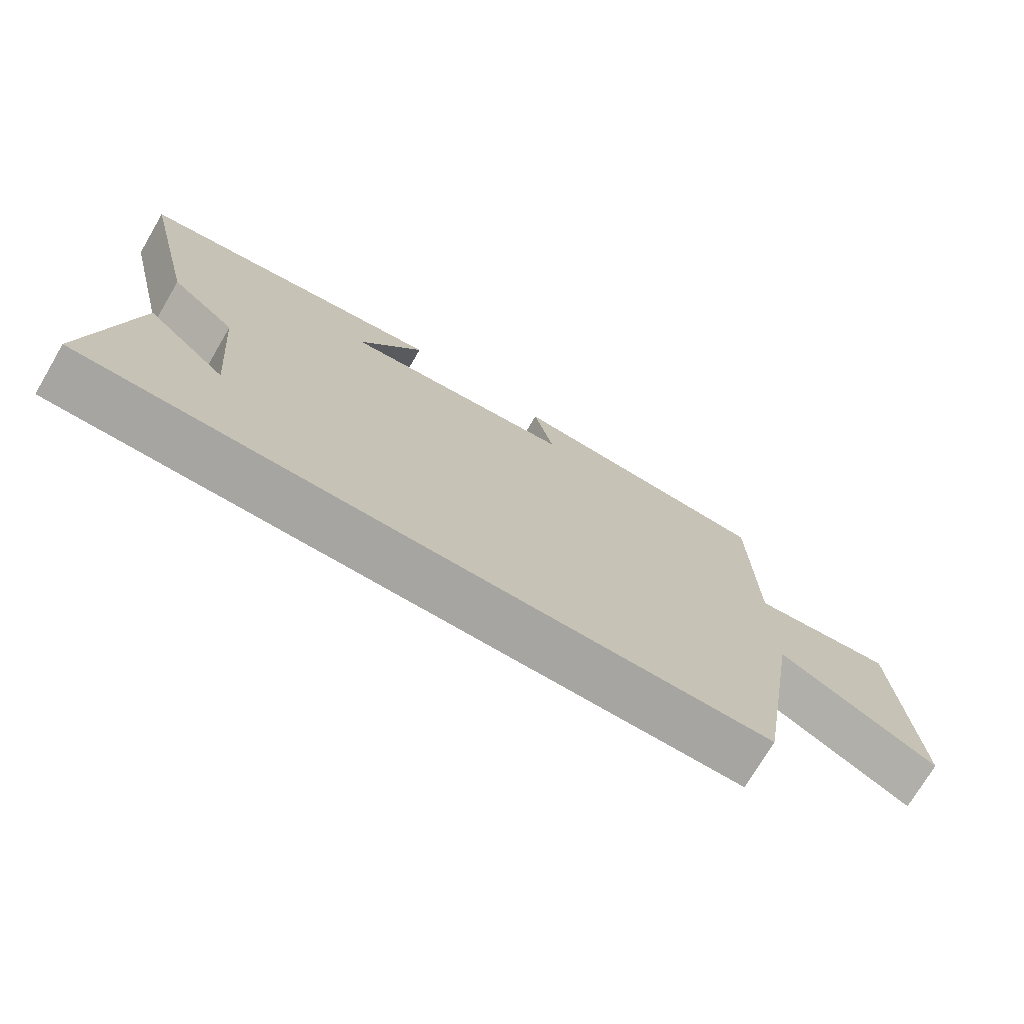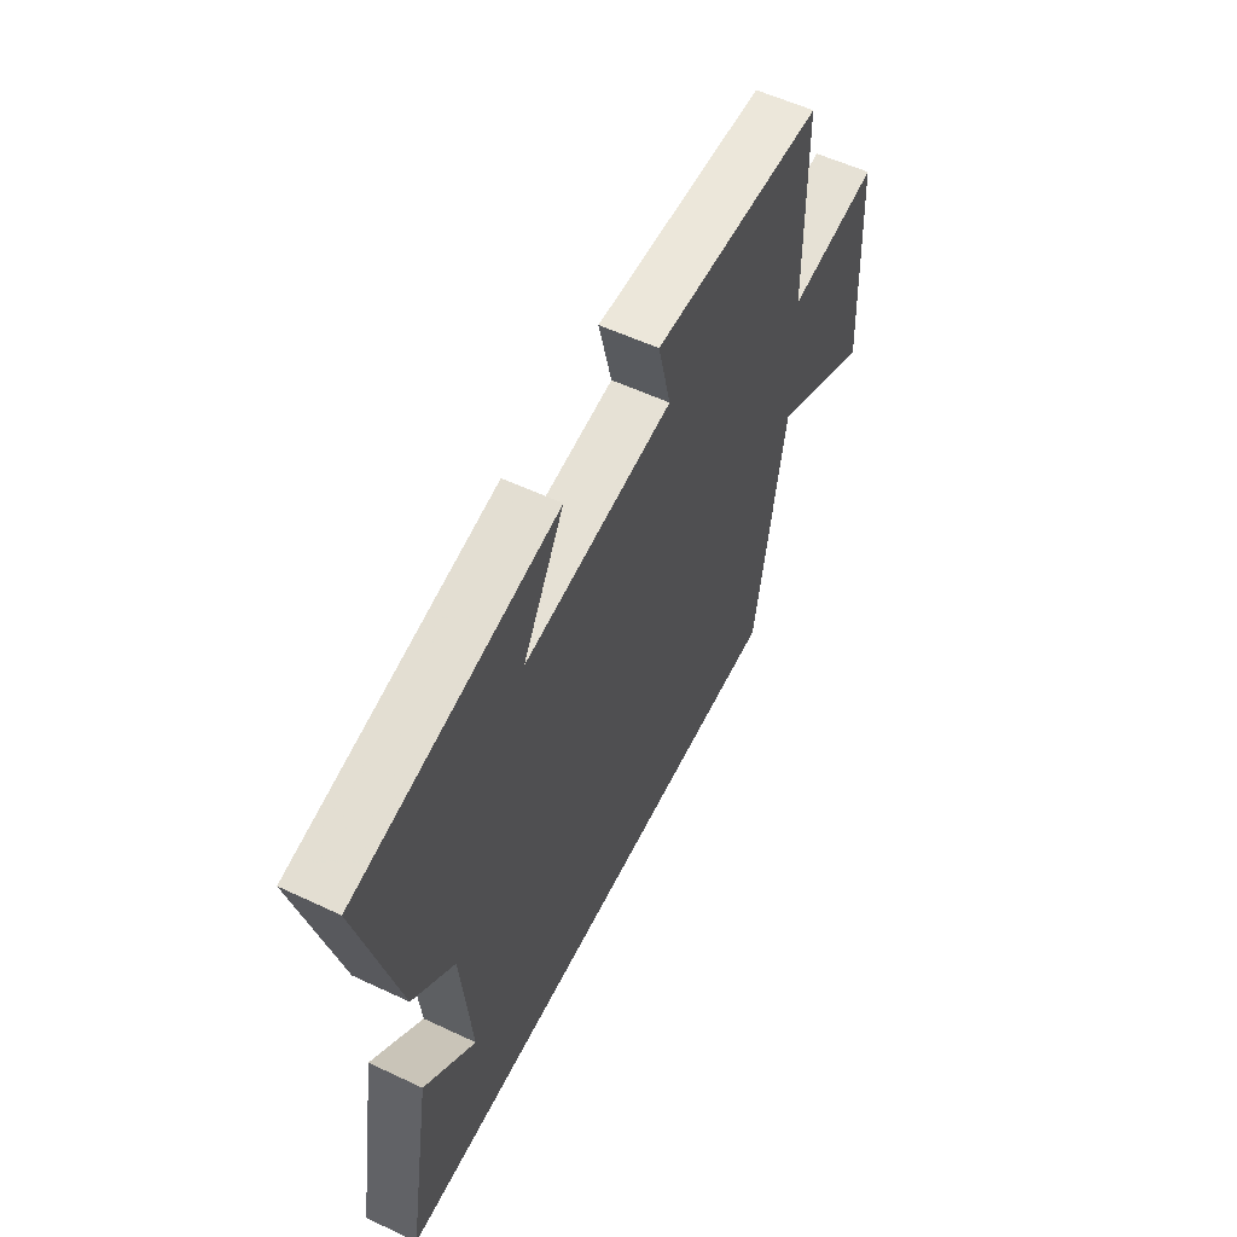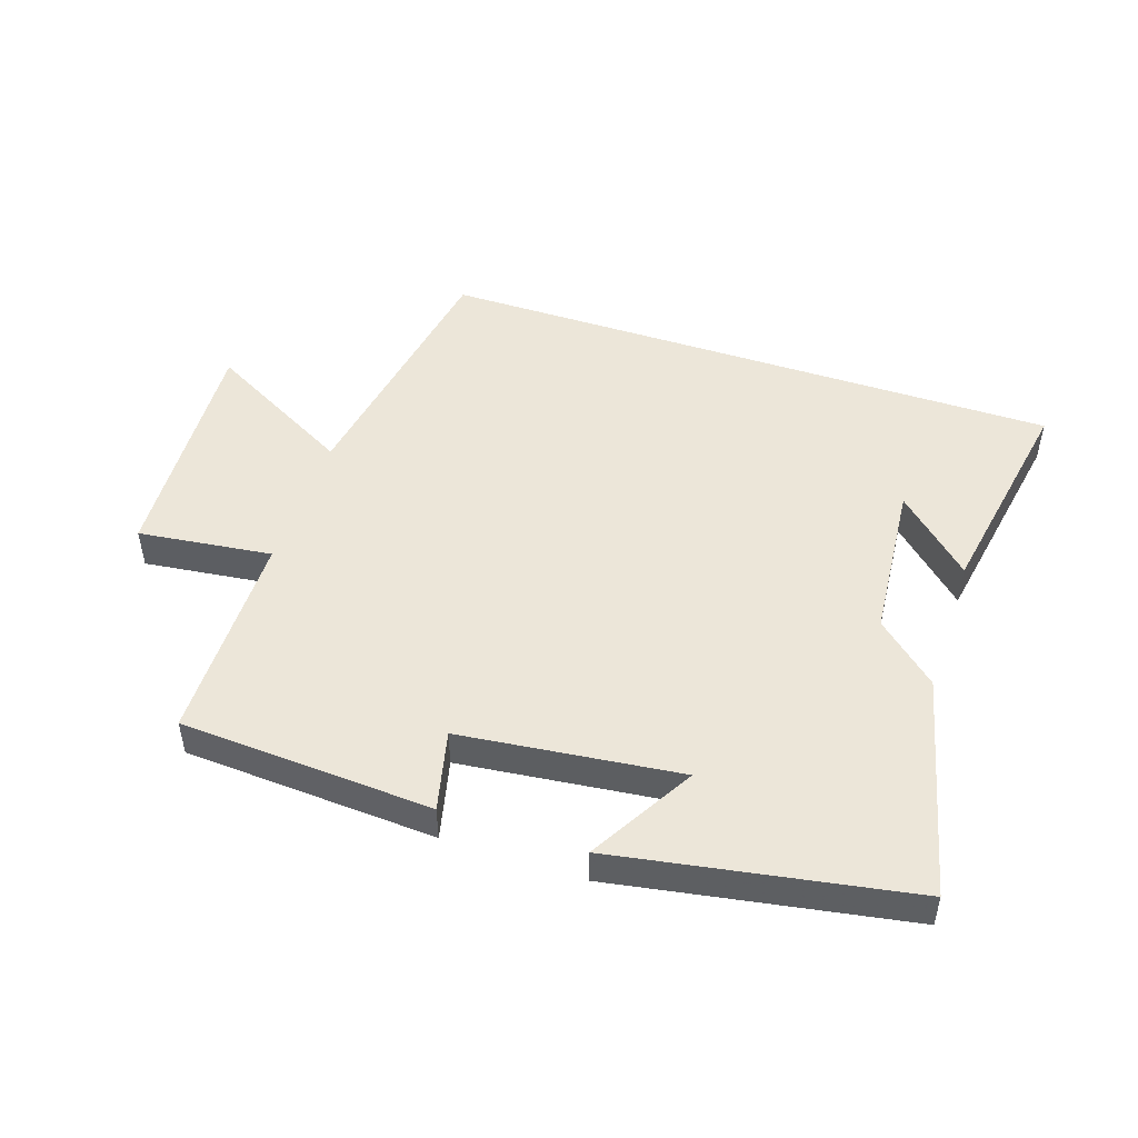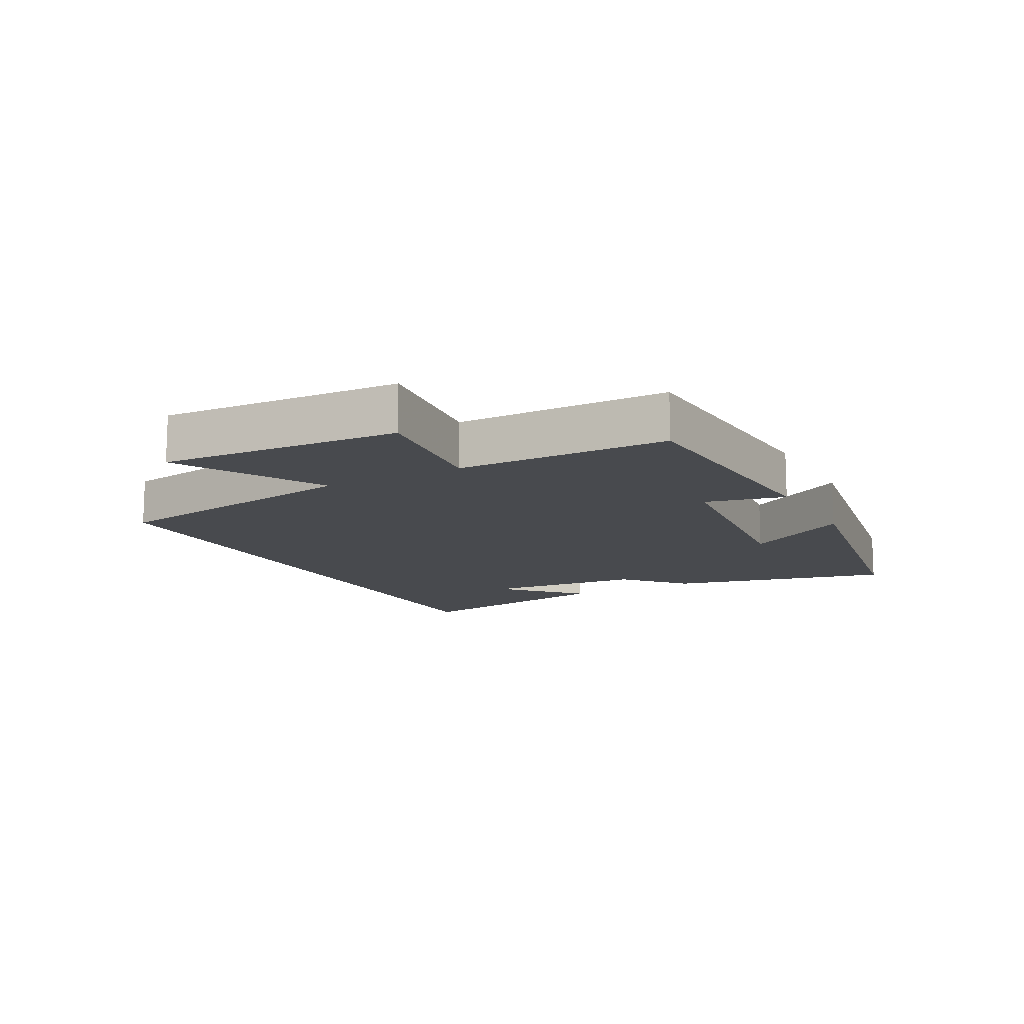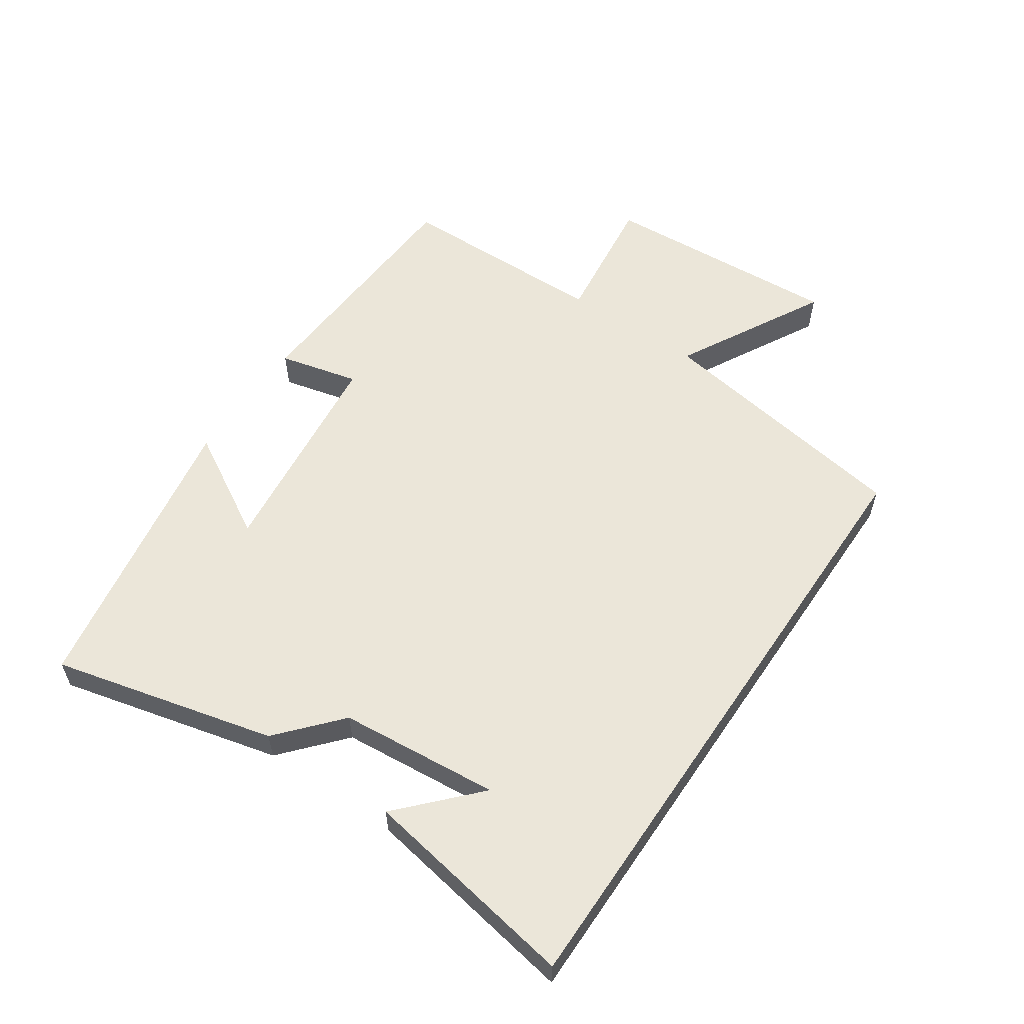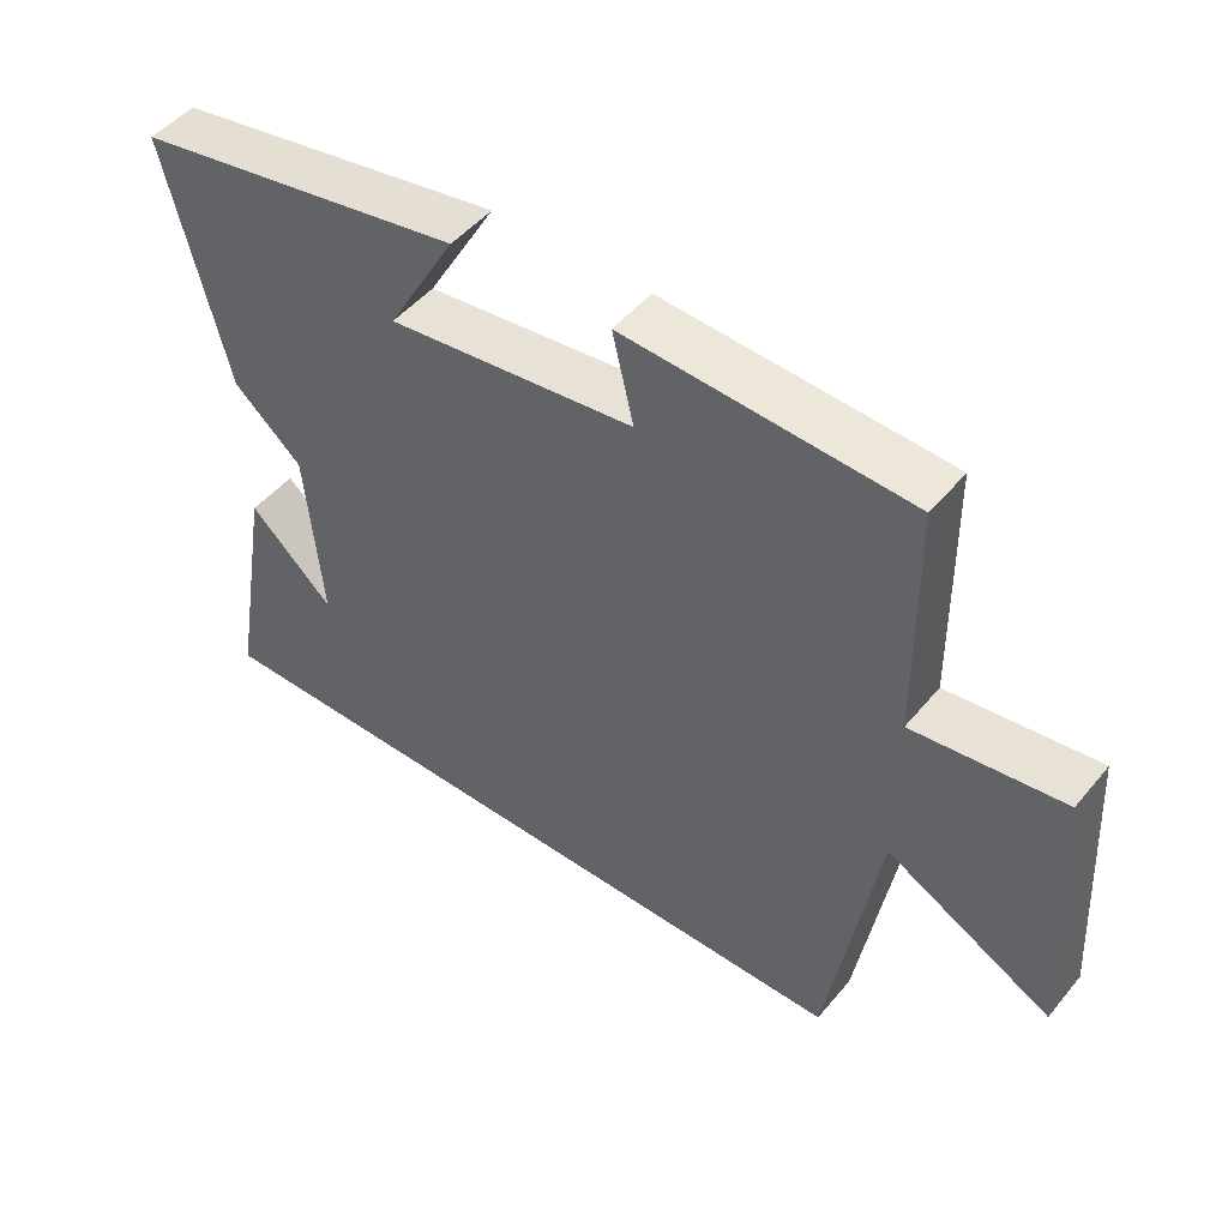
<metadata>
{"format":"obj","ext":"obj","renderer":"f3d","projection":"perspective","resolution":1024,"background":"white","views":[{"elev":-73.7,"azim":149.5,"up":"+Z"},{"elev":56.7,"azim":116.1,"up":"+Z"},{"elev":48.9,"azim":18.5,"up":"+Y"},{"elev":-12.8,"azim":-61.5,"up":"+Y"},{"elev":57.3,"azim":124.1,"up":"+Y"},{"elev":48.7,"azim":-142.2,"up":"+Z"}]}
</metadata>
<code>
v 0.56 0.07 -0.5
v -0.431 0.07 -0.5
v -0.5 0.07 -0.085
v -0.733 0.07 -0.211
v -0.711 0.07 0.169
v -0.5 0.07 0.143
v -0.496 0.07 0.478
v -0.098 0.07 0.5
v -0.128 0.07 0.374
v 0.218 0.07 0.334
v 0.122 0.07 0.5
v 0.585 0.07 0.419
v 0.5 0.07 0.069
v 0.404 0.07 -0.016
v 0.382 0.07 -0.268
v 0.5 0.07 -0.157
v 0.56 0 -0.5
v -0.431 0 -0.5
v -0.5 0 -0.085
v -0.733 0 -0.211
v -0.711 0 0.169
v -0.5 0 0.143
v -0.496 0 0.478
v -0.098 0 0.5
v -0.128 0 0.374
v 0.218 0 0.334
v 0.122 0 0.5
v 0.585 0 0.419
v 0.5 0 0.069
v 0.404 0 -0.016
v 0.382 0 -0.268
v 0.5 0 -0.157
f 15 16 1
f 12 13 14
f 10 11 12
f 10 12 14
f 9 10 14 15
f 6 7 8 9
f 3 4 5 6
f 6 9 15
f 3 6 15
f 2 3 15
f 1 2 15
f 17 32 31
f 30 29 28
f 28 27 26
f 30 28 26
f 31 30 26 25
f 25 24 23 22
f 22 21 20 19
f 31 25 22
f 31 22 19
f 31 19 18
f 31 18 17
f 1 17 18 2
f 2 18 19 3
f 3 19 20 4
f 4 20 21 5
f 5 21 22 6
f 6 22 23 7
f 7 23 24 8
f 8 24 25 9
f 9 25 26 10
f 10 26 27 11
f 11 27 28 12
f 12 28 29 13
f 13 29 30 14
f 14 30 31 15
f 15 31 32 16
f 16 32 17 1

</code>
